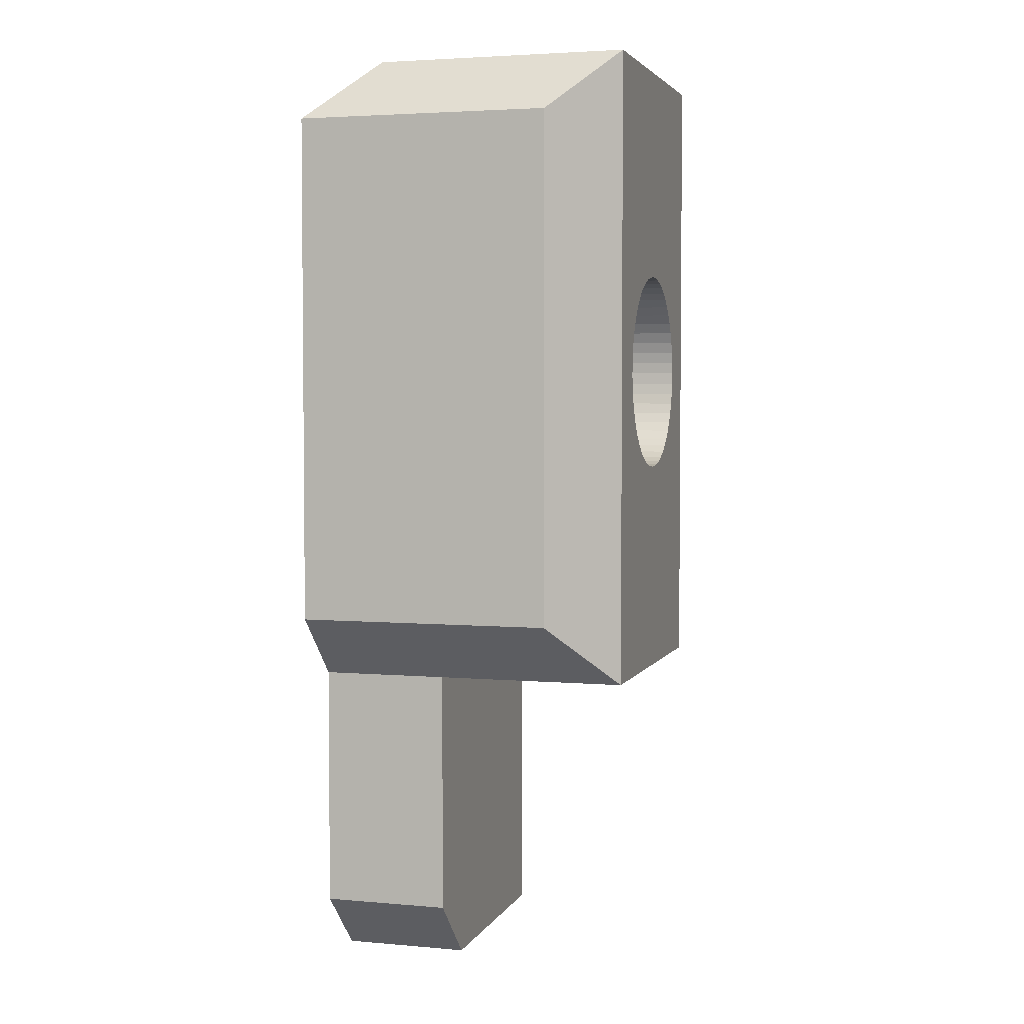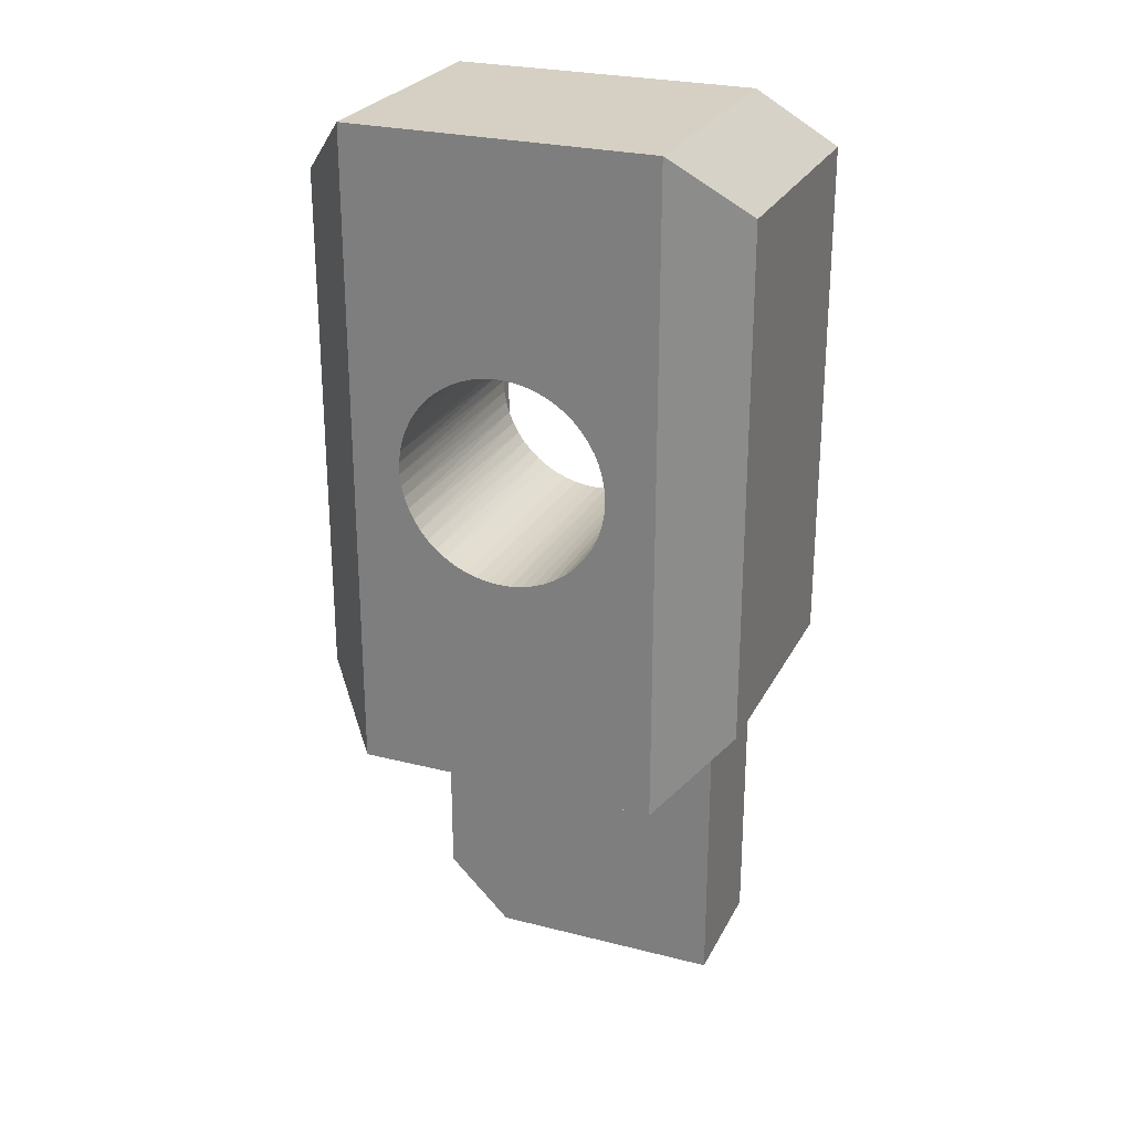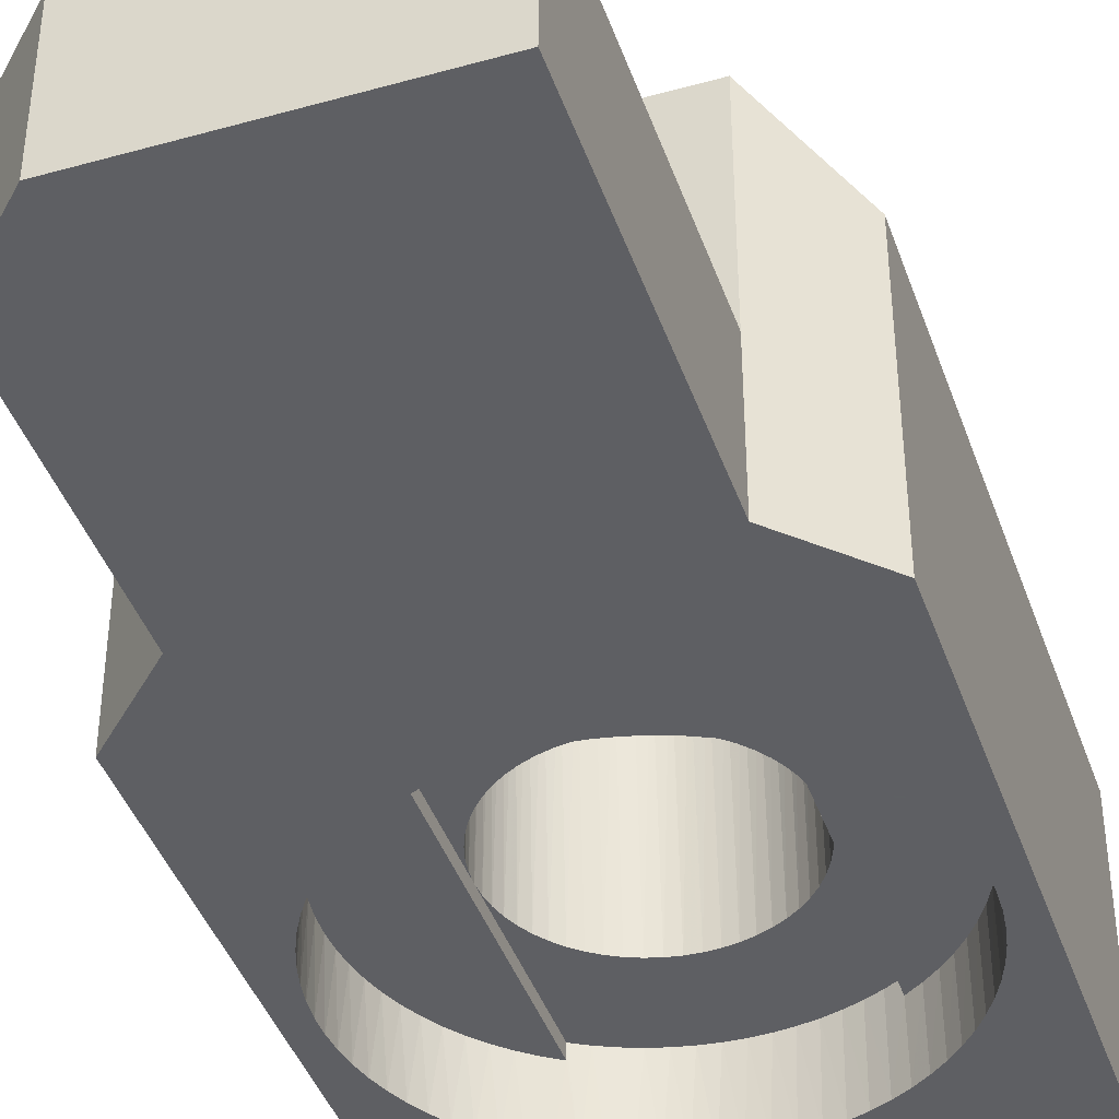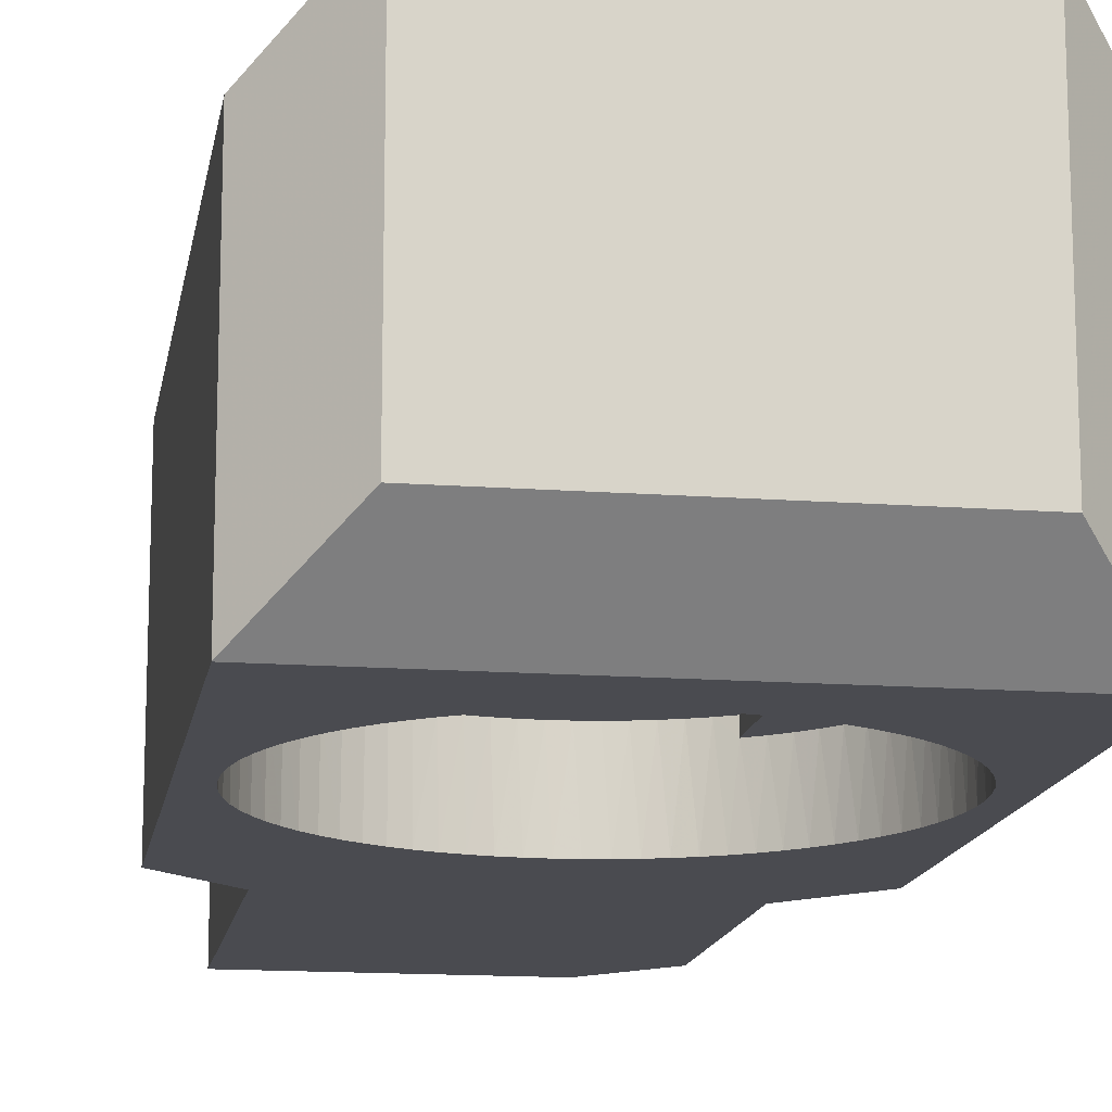
<metadata>
{"format":"obj","ext":"obj","renderer":"f3d","projection":"perspective","resolution":1024,"background":"white","views":[{"elev":3.6,"azim":-73.6,"up":"+Y"},{"elev":26.1,"azim":22.0,"up":"+Y"},{"elev":-42.0,"azim":18.6,"up":"+Z"},{"elev":-14.5,"azim":170.8,"up":"+Z"}]}
</metadata>
<code>
v 58.75 6.377 16.1
v 58.75 1.301 16.1
v 58.75 1.301 16.3
v 58.75 3.839 16.3
v 58.75 6.377 16.3
v 58.54 1.181 16.3
v 58.32 1.078 16.3
v 58.09 0.9925 16.3
v 57.86 0.9256 16.3
v 57.63 0.8775 16.3
v 57.39 0.8485 16.3
v 57.15 0.8388 16.3
v 56.91 0.8485 16.3
v 56.67 0.8775 16.3
v 56.43 0.9256 16.3
v 56.2 0.9925 16.3
v 55.97 1.078 16.3
v 55.76 1.181 16.3
v 55.55 1.301 16.3
v 55.55 3.839 16.3
v 55.56 3.66 16.3
v 55.59 3.483 16.3
v 55.64 3.31 16.3
v 55.71 3.145 16.3
v 55.79 2.988 16.3
v 55.9 2.841 16.3
v 56.02 2.707 16.3
v 56.15 2.588 16.3
v 56.3 2.484 16.3
v 56.45 2.397 16.3
v 56.62 2.329 16.3
v 56.79 2.279 16.3
v 56.97 2.249 16.3
v 57.15 2.239 16.3
v 57.33 2.249 16.3
v 57.5 2.279 16.3
v 57.68 2.329 16.3
v 57.84 2.397 16.3
v 58 2.484 16.3
v 58.14 2.588 16.3
v 58.28 2.707 16.3
v 58.4 2.841 16.3
v 58.5 2.988 16.3
v 58.59 3.145 16.3
v 58.66 3.31 16.3
v 58.71 3.483 16.3
v 58.74 3.66 16.3
v 55.55 1.301 16.1
v 55.55 6.377 16.1
v 55.55 6.377 16.3
v 55.76 6.497 16.3
v 55.97 6.6 16.3
v 56.2 6.685 16.3
v 56.43 6.752 16.3
v 56.67 6.8 16.3
v 56.91 6.829 16.3
v 57.15 6.839 16.3
v 57.39 6.829 16.3
v 57.63 6.8 16.3
v 57.86 6.752 16.3
v 58.09 6.685 16.3
v 58.32 6.6 16.3
v 58.54 6.497 16.3
v 58.74 4.018 16.3
v 58.71 4.195 16.3
v 58.66 4.367 16.3
v 58.59 4.533 16.3
v 58.5 4.69 16.3
v 58.4 4.836 16.3
v 58.28 4.97 16.3
v 58.14 5.09 16.3
v 58 5.194 16.3
v 57.84 5.28 16.3
v 57.68 5.349 16.3
v 57.5 5.399 16.3
v 57.33 5.429 16.3
v 57.15 5.439 16.3
v 56.97 5.429 16.3
v 56.79 5.399 16.3
v 56.62 5.349 16.3
v 56.45 5.28 16.3
v 56.3 5.194 16.3
v 56.15 5.09 16.3
v 56.02 4.97 16.3
v 55.9 4.836 16.3
v 55.79 4.69 16.3
v 55.71 4.533 16.3
v 55.64 4.367 16.3
v 55.59 4.195 16.3
v 55.56 4.018 16.3
v 55.34 1.444 16.1
v 55.15 1.604 16.1
v 54.96 1.78 16.1
v 54.8 1.971 16.1
v 54.65 2.174 16.1
v 54.52 2.39 16.1
v 54.41 2.615 16.1
v 54.31 2.849 16.1
v 54.24 3.091 16.1
v 54.19 3.337 16.1
v 54.16 3.587 16.1
v 54.15 3.839 16.1
v 54.16 4.091 16.1
v 54.19 4.341 16.1
v 54.24 4.587 16.1
v 54.31 4.828 16.1
v 54.41 5.062 16.1
v 54.52 5.288 16.1
v 54.65 5.503 16.1
v 54.8 5.707 16.1
v 54.96 5.897 16.1
v 55.15 6.073 16.1
v 55.34 6.233 16.1
v 58.95 6.233 16.1
v 59.15 6.073 16.1
v 59.33 5.897 16.1
v 59.49 5.707 16.1
v 59.64 5.503 16.1
v 59.77 5.288 16.1
v 59.89 5.062 16.1
v 59.98 4.828 16.1
v 60.05 4.587 16.1
v 60.1 4.341 16.1
v 60.14 4.091 16.1
v 60.15 3.839 16.1
v 60.14 3.587 16.1
v 60.1 3.337 16.1
v 60.05 3.091 16.1
v 59.98 2.849 16.1
v 59.89 2.615 16.1
v 59.77 2.39 16.1
v 59.64 2.174 16.1
v 59.49 1.971 16.1
v 59.33 1.78 16.1
v 59.15 1.604 16.1
v 58.95 1.444 16.1
v 60.15 3.839 15.1
v 60.14 3.588 15.1
v 60.1 3.339 15.1
v 60.05 3.093 15.1
v 59.98 2.852 15.1
v 59.89 2.619 15.1
v 59.78 2.394 15.1
v 59.65 2.179 15.1
v 59.5 1.975 15.1
v 59.33 1.785 15.1
v 59.15 1.609 15.1
v 58.96 1.449 15.1
v 58.75 1.306 15.1
v 58.54 1.18 15.1
v 58.31 1.073 15.1
v 58.07 0.9857 15.1
v 57.83 0.9181 15.1
v 57.59 0.871 15.1
v 57.34 0.8447 15.1
v 57.08 0.8395 15.1
v 56.83 0.8553 15.1
v 56.58 0.892 15.1
v 56.34 0.9493 15.1
v 56.1 1.027 15.1
v 55.87 1.124 15.1
v 55.65 1.241 15.1
v 55.43 1.375 15.1
v 55.23 1.527 15.1
v 55.05 1.695 15.1
v 54.88 1.879 15.1
v 54.72 2.075 15.1
v 54.58 2.285 15.1
v 54.46 2.505 15.1
v 54.36 2.734 15.1
v 54.28 2.972 15.1
v 54.21 3.215 15.1
v 54.17 3.463 15.1
v 54.15 3.713 15.1
v 54.15 3.964 15.1
v 54.17 4.215 15.1
v 54.21 4.463 15.1
v 54.28 4.706 15.1
v 54.36 4.943 15.1
v 54.46 5.173 15.1
v 54.58 5.393 15.1
v 54.72 5.602 15.1
v 54.88 5.799 15.1
v 55.05 5.982 15.1
v 55.23 6.15 15.1
v 55.43 6.302 15.1
v 55.65 6.437 15.1
v 55.87 6.553 15.1
v 56.1 6.651 15.1
v 56.34 6.728 15.1
v 56.58 6.786 15.1
v 56.83 6.822 15.1
v 57.08 6.838 15.1
v 57.34 6.833 15.1
v 57.59 6.807 15.1
v 57.83 6.76 15.1
v 58.07 6.692 15.1
v 58.31 6.604 15.1
v 58.54 6.497 15.1
v 58.75 6.372 15.1
v 58.96 6.228 15.1
v 59.15 6.068 15.1
v 59.33 5.892 15.1
v 59.5 5.702 15.1
v 59.65 5.499 15.1
v 59.78 5.284 15.1
v 59.89 5.059 15.1
v 59.98 4.825 15.1
v 60.05 4.585 15.1
v 60.1 4.339 15.1
v 60.14 4.09 15.1
v 59.5 8.839 16.1
v 59.5 8.839 20.1
v 60.5 7.839 19.1
v 60.5 7.839 15.1
v 53.8 7.839 15.1
v 53.8 7.839 19.1
v 54.8 8.839 20.1
v 54.8 8.839 16.1
v 53.8 -0.1612 19.1
v 54.8 -1.161 20.1
v 59.5 -1.161 20.1
v 60.5 -0.1612 19.1
v 58.75 3.839 20.1
v 58.74 3.656 20.1
v 58.71 3.476 20.1
v 58.65 3.301 20.1
v 58.58 3.133 20.1
v 58.49 2.974 20.1
v 58.39 2.826 20.1
v 58.26 2.691 20.1
v 58.12 2.572 20.1
v 57.97 2.469 20.1
v 57.81 2.383 20.1
v 57.64 2.317 20.1
v 57.46 2.271 20.1
v 57.28 2.245 20.1
v 57.1 2.239 20.1
v 56.92 2.255 20.1
v 56.74 2.291 20.1
v 56.57 2.348 20.1
v 56.4 2.424 20.1
v 56.24 2.518 20.1
v 56.1 2.63 20.1
v 55.97 2.757 20.1
v 55.85 2.898 20.1
v 55.75 3.052 20.1
v 55.67 3.216 20.1
v 55.61 3.388 20.1
v 55.57 3.566 20.1
v 55.55 3.747 20.1
v 55.55 3.93 20.1
v 55.57 4.112 20.1
v 55.61 4.29 20.1
v 55.67 4.462 20.1
v 55.75 4.626 20.1
v 55.85 4.779 20.1
v 55.97 4.921 20.1
v 56.1 5.048 20.1
v 56.24 5.16 20.1
v 56.4 5.254 20.1
v 56.57 5.33 20.1
v 56.74 5.386 20.1
v 56.92 5.423 20.1
v 57.1 5.438 20.1
v 57.28 5.433 20.1
v 57.46 5.407 20.1
v 57.64 5.361 20.1
v 57.81 5.294 20.1
v 57.97 5.209 20.1
v 58.12 5.106 20.1
v 58.26 4.986 20.1
v 58.39 4.852 20.1
v 58.49 4.704 20.1
v 58.58 4.545 20.1
v 58.65 4.377 20.1
v 58.71 4.201 20.1
v 58.74 4.021 20.1
v 53.8 -0.1612 15.1
v 54.8 -1.161 15.1
v 54.8 -1.161 17.1
v 59.5 -1.161 17.1
v 59.5 -1.161 15.1
v 60.5 -0.1612 15.1
v 54.8 -5 15.1
v 55.8 -6 15.1
v 55.8 -6 17.1
v 54.8 -5 17.1
v 59.5 -6 17.1
v 59.5 -6 15.1
f 5 1 4
f 4 1 2
f 4 2 3
f 4 3 47
f 47 3 46
f 46 3 45
f 45 3 44
f 44 3 43
f 43 3 42
f 42 3 41
f 41 3 40
f 40 3 39
f 39 3 38
f 38 3 6
f 38 6 7
f 38 7 37
f 37 7 8
f 37 8 36
f 36 8 9
f 36 9 10
f 36 10 35
f 35 10 11
f 35 11 34
f 34 11 12
f 34 12 13
f 34 13 33
f 33 13 14
f 33 14 32
f 32 14 15
f 32 15 16
f 32 16 31
f 31 16 17
f 31 17 30
f 30 17 18
f 30 18 19
f 20 21 19
f 19 21 22
f 19 22 23
f 23 24 19
f 19 24 25
f 19 25 26
f 26 27 19
f 19 27 28
f 19 28 29
f 29 30 19
f 19 48 20
f 20 48 49
f 20 49 50
f 20 50 90
f 90 50 89
f 89 50 88
f 88 50 87
f 87 50 86
f 86 50 85
f 85 50 84
f 84 50 83
f 83 50 82
f 82 50 81
f 81 50 51
f 81 51 52
f 81 52 80
f 80 52 53
f 80 53 79
f 79 53 54
f 79 54 55
f 79 55 78
f 78 55 56
f 78 56 77
f 77 56 57
f 77 57 58
f 77 58 76
f 76 58 59
f 76 59 75
f 75 59 60
f 75 60 61
f 75 61 74
f 74 61 62
f 74 62 73
f 73 62 63
f 73 63 5
f 4 64 5
f 5 64 65
f 5 65 66
f 66 67 5
f 5 67 68
f 5 68 69
f 69 70 5
f 5 70 71
f 5 71 72
f 72 73 5
f 48 91 49
f 49 91 113
f 113 91 112
f 112 91 92
f 112 92 111
f 111 92 93
f 111 93 110
f 110 93 94
f 110 94 109
f 109 94 95
f 109 95 108
f 108 95 96
f 108 96 107
f 107 96 97
f 107 97 106
f 106 97 98
f 106 98 105
f 105 98 99
f 105 99 104
f 104 99 100
f 104 100 103
f 103 100 101
f 103 101 102
f 2 1 136
f 136 1 114
f 136 114 115
f 136 115 135
f 135 115 116
f 135 116 134
f 134 116 117
f 134 117 133
f 133 117 118
f 133 118 132
f 132 118 119
f 132 119 131
f 131 119 120
f 131 120 130
f 130 120 121
f 130 121 129
f 129 121 122
f 129 122 128
f 128 122 123
f 128 123 127
f 127 123 124
f 127 124 126
f 126 124 125
f 136 149 2
f 2 149 150
f 2 150 6
f 6 150 7
f 7 150 151
f 7 151 8
f 8 151 152
f 8 152 9
f 9 152 153
f 9 153 10
f 10 153 154
f 10 154 11
f 11 154 155
f 11 155 12
f 12 155 156
f 12 156 13
f 13 156 157
f 13 157 14
f 14 157 158
f 14 158 15
f 15 158 159
f 15 159 16
f 16 159 160
f 16 160 17
f 17 160 161
f 17 161 18
f 18 161 162
f 18 162 48
f 48 162 163
f 48 163 91
f 91 163 164
f 91 164 92
f 92 164 165
f 92 165 93
f 93 165 166
f 93 166 94
f 94 166 167
f 94 167 95
f 95 167 168
f 95 168 96
f 96 168 169
f 96 169 97
f 97 169 170
f 97 170 98
f 98 170 171
f 98 171 99
f 99 171 172
f 99 172 100
f 100 172 173
f 100 173 101
f 101 173 174
f 101 174 102
f 102 174 175
f 102 175 103
f 103 175 176
f 103 176 104
f 104 176 177
f 104 177 105
f 105 177 178
f 105 178 106
f 106 178 179
f 106 179 107
f 107 179 180
f 107 180 108
f 108 180 181
f 108 181 109
f 109 181 182
f 109 182 110
f 110 182 183
f 110 183 111
f 111 183 184
f 111 184 112
f 112 184 185
f 112 185 113
f 113 185 186
f 113 186 49
f 49 186 187
f 49 187 50
f 50 187 51
f 51 187 188
f 51 188 52
f 52 188 189
f 52 189 53
f 53 189 190
f 53 190 54
f 54 190 191
f 54 191 55
f 55 191 192
f 55 192 56
f 56 192 193
f 56 193 57
f 57 193 194
f 57 194 58
f 58 194 195
f 58 195 59
f 59 195 196
f 59 196 60
f 60 196 197
f 60 197 61
f 61 197 198
f 61 198 62
f 62 198 199
f 62 199 63
f 63 199 1
f 63 1 5
f 149 136 148
f 148 136 135
f 148 135 147
f 147 135 134
f 147 134 146
f 146 134 133
f 146 133 145
f 145 133 132
f 145 132 144
f 144 132 131
f 144 131 143
f 143 131 130
f 143 130 142
f 142 130 129
f 142 129 141
f 141 129 128
f 141 128 140
f 140 128 127
f 140 127 139
f 139 127 126
f 139 126 138
f 138 126 125
f 138 125 137
f 137 125 211
f 211 125 124
f 211 124 210
f 210 124 123
f 210 123 209
f 209 123 122
f 209 122 208
f 208 122 121
f 208 121 207
f 207 121 120
f 207 120 206
f 206 120 119
f 206 119 205
f 205 119 118
f 205 118 204
f 204 118 117
f 204 117 203
f 203 117 116
f 203 116 202
f 202 116 115
f 202 115 201
f 201 115 114
f 201 114 200
f 200 114 1
f 200 1 199
f 48 19 18
f 6 3 2
f 213 214 212
f 212 214 215
f 216 217 219
f 219 217 218
f 215 216 212
f 212 216 219
f 212 219 213
f 213 219 218
f 217 220 218
f 218 220 221
f 214 213 223
f 223 213 222
f 225 222 224
f 224 222 213
f 224 213 278
f 278 213 277
f 277 213 276
f 276 213 275
f 275 213 274
f 274 213 273
f 273 213 272
f 272 213 271
f 271 213 270
f 270 213 269
f 269 213 268
f 268 213 267
f 267 213 266
f 266 213 265
f 265 213 218
f 265 218 264
f 264 218 263
f 263 218 262
f 262 218 261
f 261 218 260
f 260 218 259
f 259 218 258
f 258 218 257
f 257 218 256
f 256 218 255
f 255 218 254
f 254 218 253
f 253 218 252
f 252 218 221
f 252 221 251
f 251 221 250
f 250 221 249
f 249 221 248
f 248 221 247
f 247 221 246
f 246 221 245
f 245 221 244
f 244 221 243
f 243 221 242
f 242 221 241
f 241 221 240
f 240 221 239
f 239 221 238
f 238 221 222
f 238 222 237
f 237 222 236
f 236 222 235
f 235 222 234
f 234 222 233
f 233 222 232
f 232 222 231
f 231 222 230
f 230 222 229
f 229 222 228
f 228 222 227
f 227 222 226
f 226 222 225
f 280 281 279
f 279 281 220
f 220 281 221
f 281 282 221
f 221 282 222
f 283 284 282
f 282 284 223
f 282 223 222
f 214 223 215
f 215 223 284
f 286 287 285
f 285 287 288
f 281 288 282
f 282 288 287
f 282 287 289
f 286 290 287
f 287 290 289
f 288 281 285
f 285 281 280
f 290 283 289
f 289 283 282
f 64 4 224
f 224 4 47
f 224 47 225
f 225 47 46
f 225 46 226
f 226 46 45
f 226 45 227
f 227 45 44
f 227 44 228
f 228 44 43
f 228 43 229
f 229 43 42
f 229 42 230
f 230 42 41
f 230 41 231
f 231 41 40
f 231 40 232
f 232 40 39
f 232 39 233
f 233 39 38
f 233 38 234
f 234 38 37
f 234 37 235
f 235 37 36
f 235 36 236
f 236 36 35
f 236 35 237
f 237 35 34
f 237 34 238
f 238 34 33
f 238 33 239
f 239 33 32
f 239 32 240
f 240 32 31
f 240 31 241
f 241 31 30
f 241 30 242
f 242 30 29
f 242 29 243
f 243 29 28
f 243 28 244
f 244 28 27
f 244 27 245
f 245 27 26
f 245 26 246
f 246 26 25
f 246 25 247
f 247 25 24
f 247 24 248
f 248 24 23
f 248 23 249
f 249 23 22
f 249 22 250
f 250 22 21
f 250 21 251
f 251 21 20
f 251 20 252
f 252 20 90
f 252 90 253
f 253 90 89
f 253 89 254
f 254 89 88
f 254 88 255
f 255 88 87
f 255 87 256
f 256 87 86
f 256 86 257
f 257 86 85
f 257 85 258
f 258 85 84
f 258 84 259
f 259 84 83
f 259 83 260
f 260 83 82
f 260 82 261
f 261 82 81
f 261 81 262
f 262 81 80
f 262 80 263
f 263 80 79
f 263 79 264
f 264 79 78
f 264 78 265
f 265 78 77
f 265 77 266
f 266 77 76
f 266 76 267
f 267 76 75
f 267 75 268
f 268 75 74
f 268 74 269
f 269 74 73
f 269 73 270
f 270 73 72
f 270 72 271
f 271 72 71
f 271 71 272
f 272 71 70
f 272 70 273
f 273 70 69
f 273 69 274
f 274 69 68
f 274 68 275
f 275 68 67
f 275 67 276
f 276 67 66
f 276 66 277
f 277 66 65
f 277 65 278
f 278 65 64
f 278 64 224
f 216 279 217
f 217 279 220
f 211 215 137
f 137 215 284
f 137 284 138
f 138 284 139
f 139 284 140
f 140 284 141
f 141 284 142
f 142 284 143
f 143 284 144
f 144 284 145
f 145 284 146
f 146 284 283
f 146 283 147
f 147 283 148
f 148 283 149
f 149 283 150
f 150 283 151
f 151 283 152
f 152 283 153
f 153 283 154
f 154 283 286
f 154 286 155
f 155 286 156
f 156 286 157
f 157 286 158
f 158 286 280
f 158 280 159
f 159 280 160
f 160 280 161
f 161 280 162
f 162 280 163
f 163 280 164
f 164 280 165
f 165 280 166
f 166 280 279
f 166 279 167
f 167 279 168
f 168 279 169
f 169 279 170
f 170 279 171
f 171 279 172
f 172 279 173
f 173 279 174
f 174 279 175
f 175 279 216
f 175 216 176
f 176 216 177
f 177 216 178
f 178 216 179
f 179 216 180
f 180 216 181
f 181 216 182
f 182 216 183
f 183 216 184
f 184 216 185
f 185 216 186
f 186 216 187
f 187 216 188
f 188 216 189
f 189 216 190
f 190 216 191
f 191 216 192
f 192 216 193
f 193 216 215
f 193 215 194
f 194 215 195
f 195 215 196
f 196 215 197
f 197 215 198
f 198 215 199
f 199 215 200
f 200 215 201
f 201 215 202
f 202 215 203
f 203 215 204
f 204 215 205
f 205 215 206
f 206 215 207
f 207 215 208
f 208 215 209
f 209 215 210
f 210 215 211
f 283 290 286
f 286 285 280

</code>
